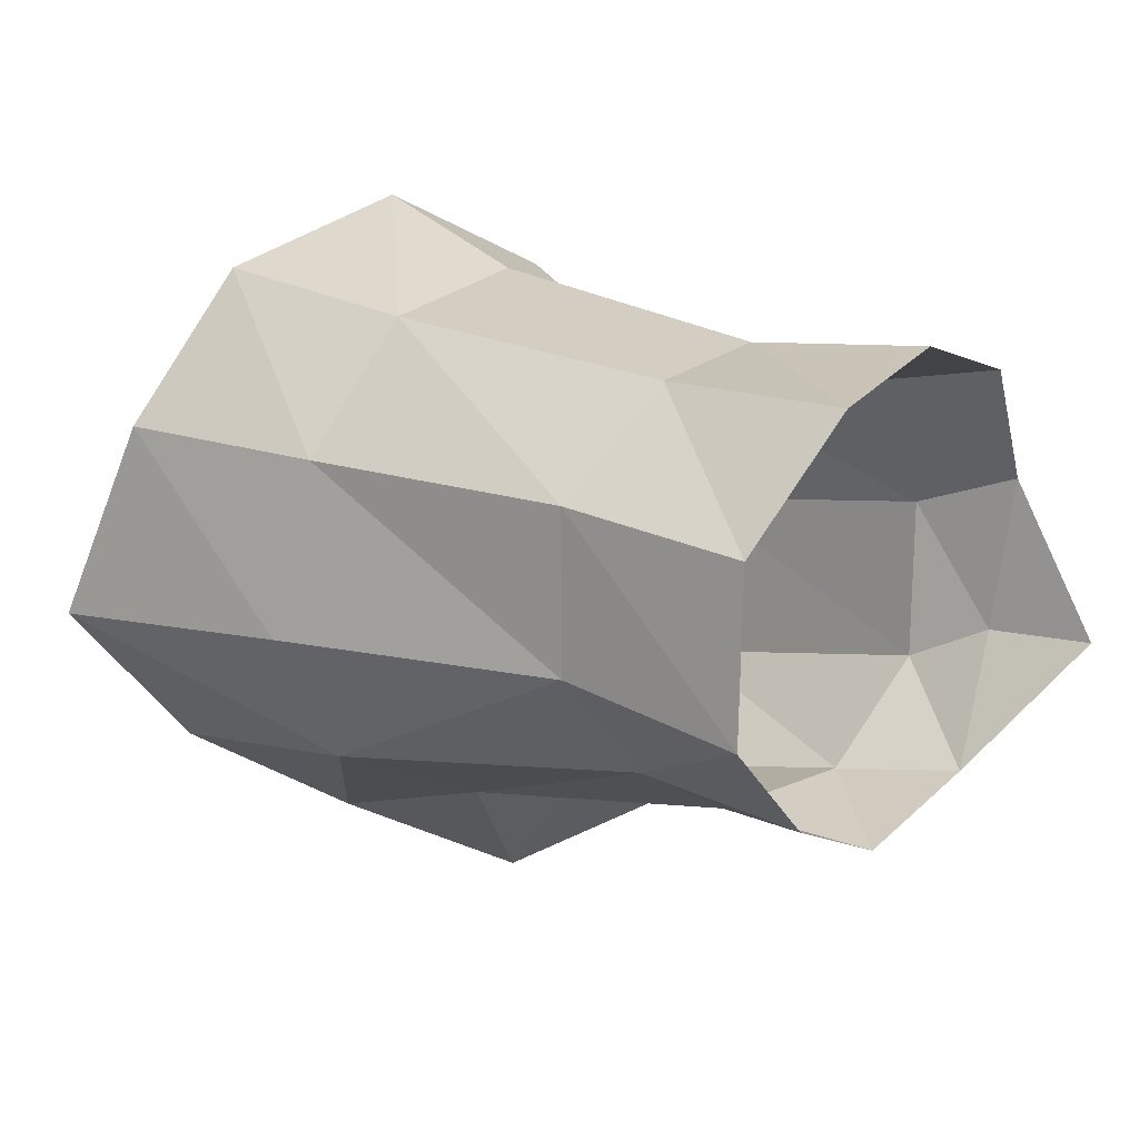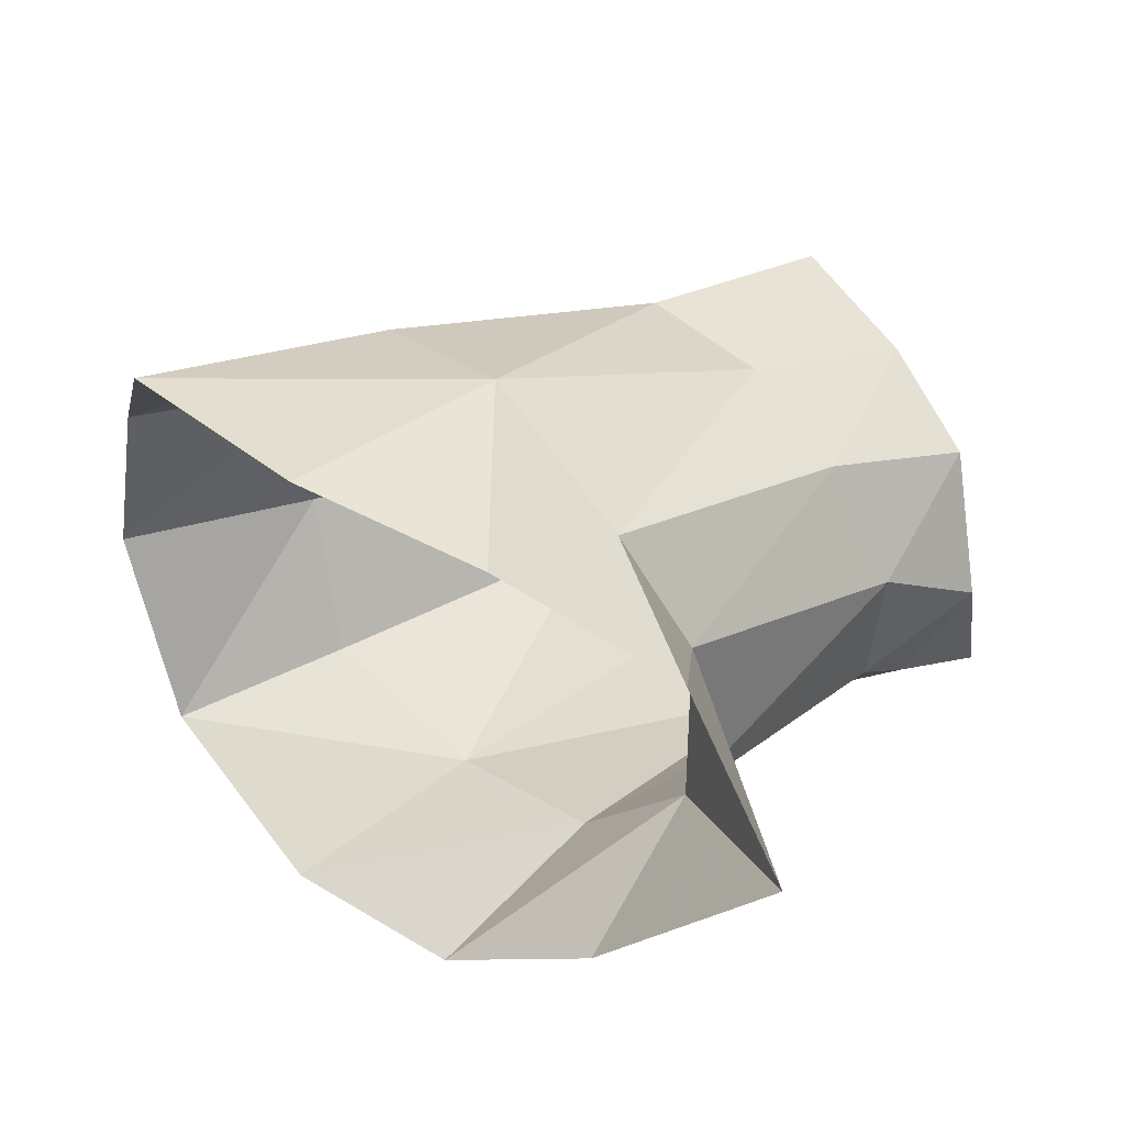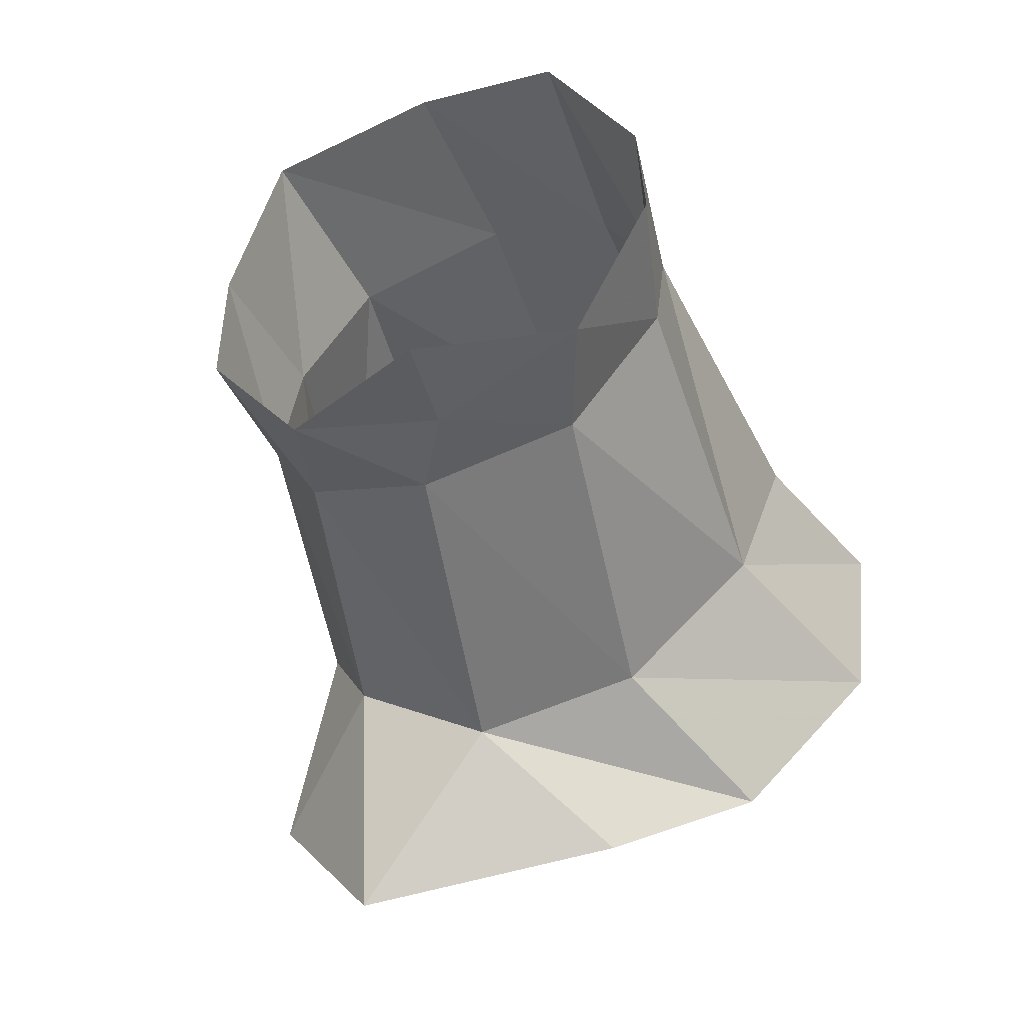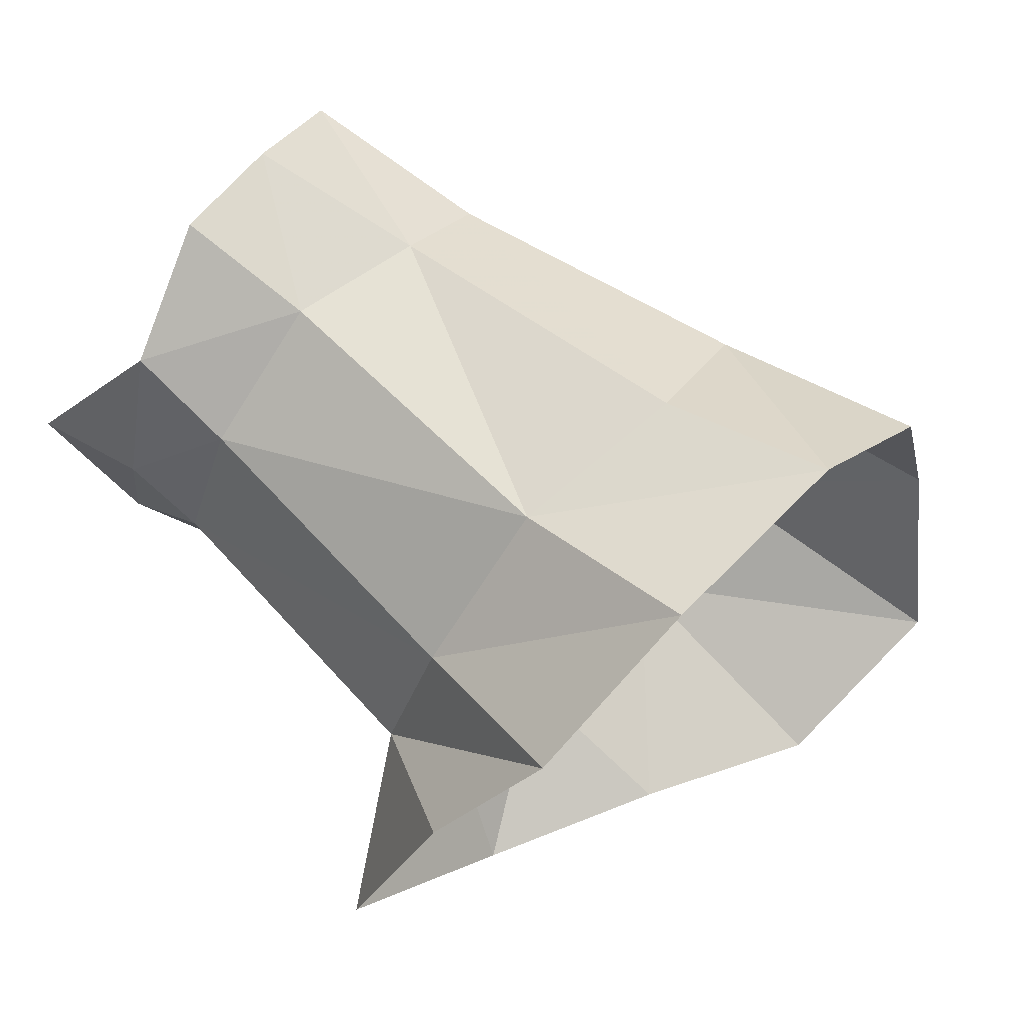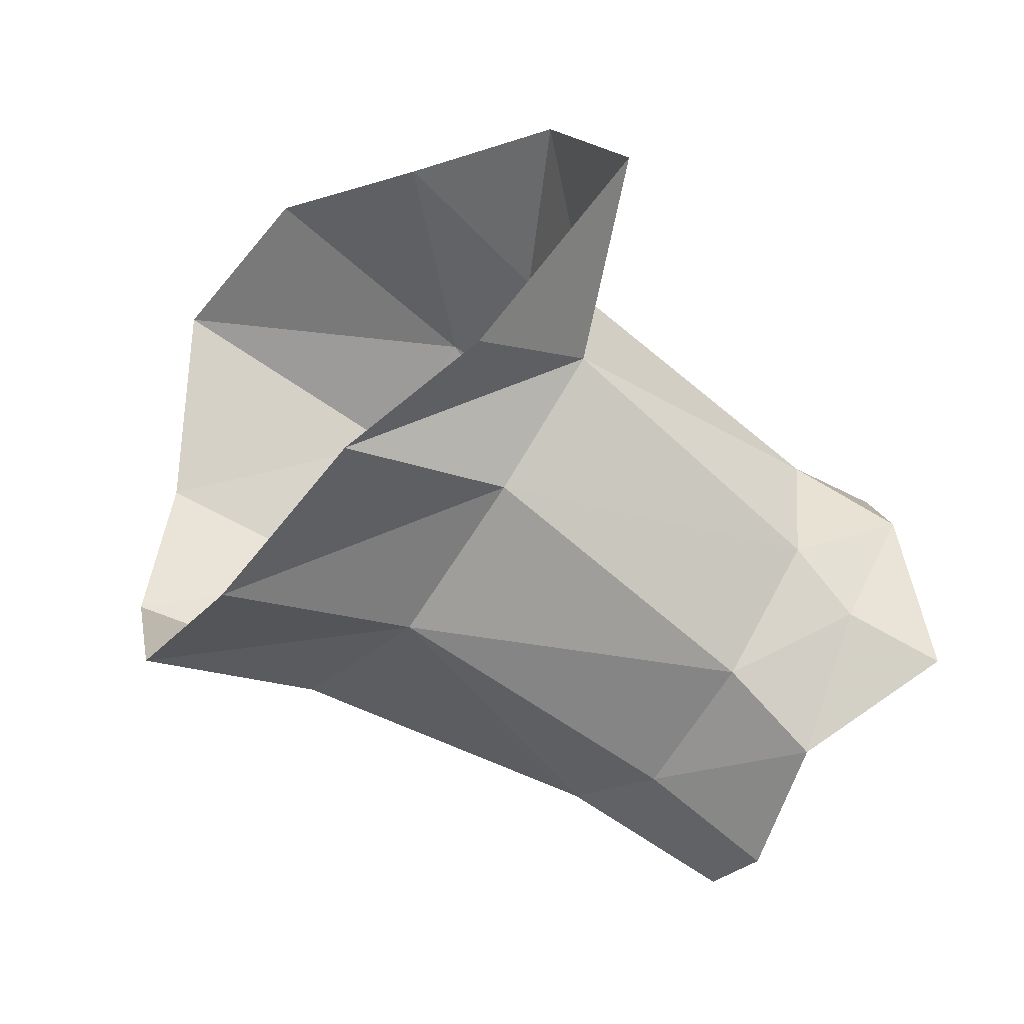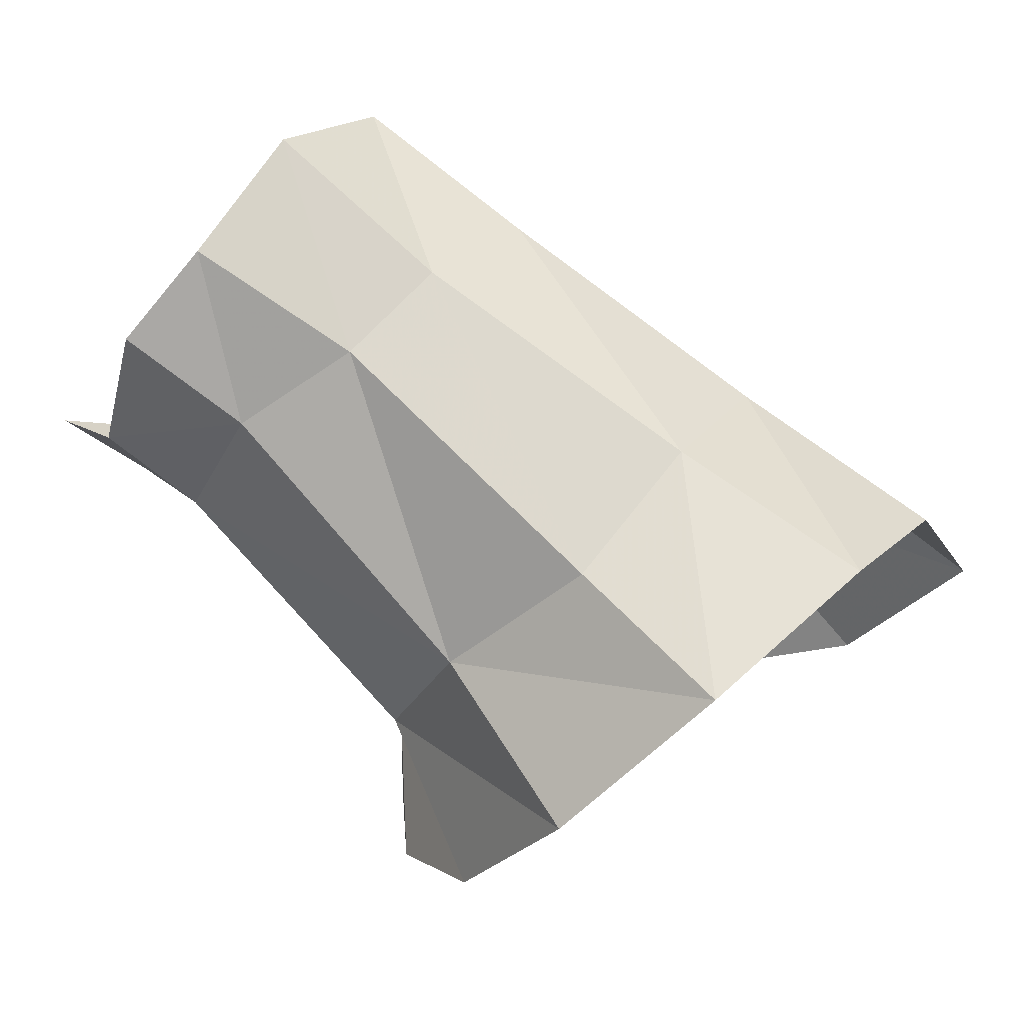
<metadata>
{"format":"obj","ext":"obj","renderer":"f3d","projection":"perspective","resolution":1024,"background":"white","views":[{"elev":76.6,"azim":-141.8,"up":"+Z"},{"elev":-42.0,"azim":179.2,"up":"+Z"},{"elev":-7.9,"azim":-51.6,"up":"+Z"},{"elev":-13.5,"azim":19.1,"up":"+Z"},{"elev":-48.3,"azim":-170.3,"up":"+Y"},{"elev":21.3,"azim":36.7,"up":"+Z"}]}
</metadata>
<code>
v -0.01854 0.001128 -0.01238
v -0.0121 0.008768 -0.000723
v -0.00705 0.0124 -0.005984
v -0.01454 0.009539 -0.009121
v -0.01519 0.004222 -0.002673
v -0.007167 0.01179 0.004938
v 0.00034 0.01455 -0.003483
v 0.001636 -0.01284 -0.001851
v -0.005729 -0.01097 0.003308
v -0.0111 -0.008375 -0.002138
v -0.005088 -0.01088 -0.007668
v 0.007313 -0.009632 0.004665
v 0.000112 -0.009146 0.008403
v 0.000244 0.003673 0.01302
v 0.001385 -0.003494 0.01264
v 0.009542 -0.001741 0.008417
v 0.008436 0.006386 0.007964
v -0.01132 -0.007448 -0.009809
v -0.0152 -0.002968 -0.004607
v 0.006807 0.01407 0.002451
v -0.002653 0.01008 0.00959
v -0.01835 0.005424 0.0123
v -0.02165 0.003842 0.007971
v -0.02011 -0.01183 0.007881
v -0.0238 -0.00683 0.005341
v -0.0157 -0.01316 0.01308
v -0.01017 -0.006328 0.01943
v -0.01148 -0.01056 0.01656
v -0.02427 -0.000889 0.005534
v -0.0141 0.005076 0.01687
v -0.01025 0.000241 0.02002
v -0.0215 0.003952 0.02139
v -0.01757 -0.001321 0.02461
v -0.01706 -0.008243 0.02484
v -0.01764 -0.01344 0.02076
v -0.02006 -0.01572 0.01683
v -0.02498 0.00384 0.01533
v -0.02761 0.001891 0.01081
v -0.02851 -0.003668 0.007409
v -0.02304 -0.0143 0.01117
v -0.02586 -0.009305 0.007558
v -0.02959 -0.01091 0.009709
f 3 4 2
f 2 4 5
f 7 3 6
f 6 3 2
f 9 10 8
f 8 10 11
f 13 9 12
f 12 9 8
f 15 16 14
f 14 16 17
f 1 18 19
f 16 15 12
f 12 15 13
f 7 6 20
f 20 6 21
f 20 21 17
f 17 21 14
f 6 2 22
f 22 2 23
f 19 10 25
f 25 10 24
f 10 9 24
f 24 9 26
f 15 27 13
f 13 27 28
f 5 19 29
f 29 19 25
f 21 6 30
f 30 6 22
f 2 5 23
f 23 5 29
f 31 14 30
f 30 14 21
f 13 28 9
f 9 28 26
f 27 15 31
f 31 15 14
f 30 32 31
f 31 32 33
f 31 33 27
f 27 33 34
f 27 34 28
f 28 34 35
f 28 35 26
f 26 35 36
f 30 22 32
f 32 22 37
f 22 23 37
f 37 23 38
f 23 29 38
f 38 29 39
f 24 26 40
f 40 26 36
f 29 25 39
f 39 25 41
f 40 41 24
f 24 41 25
f 40 42 41
f 41 42 39
f 4 1 5
f 5 1 19
f 18 11 19
f 19 11 10

</code>
